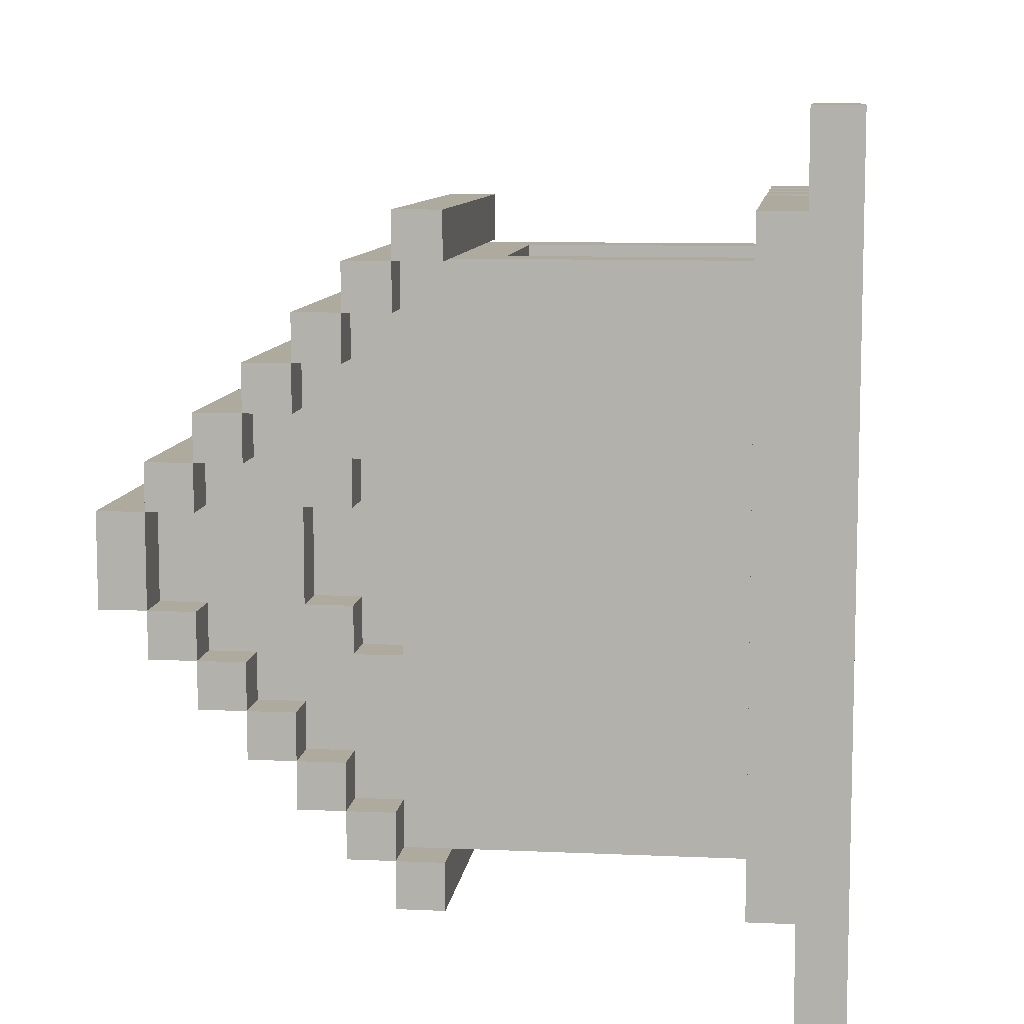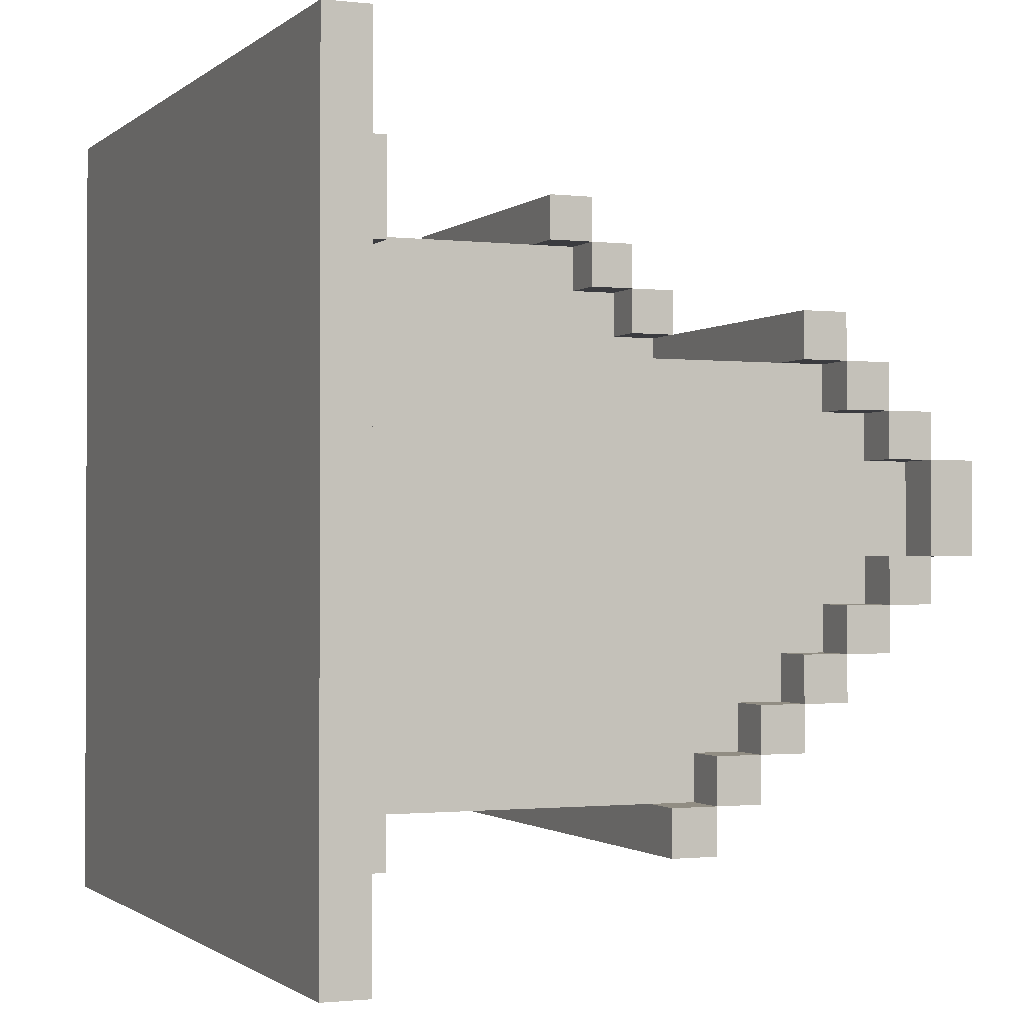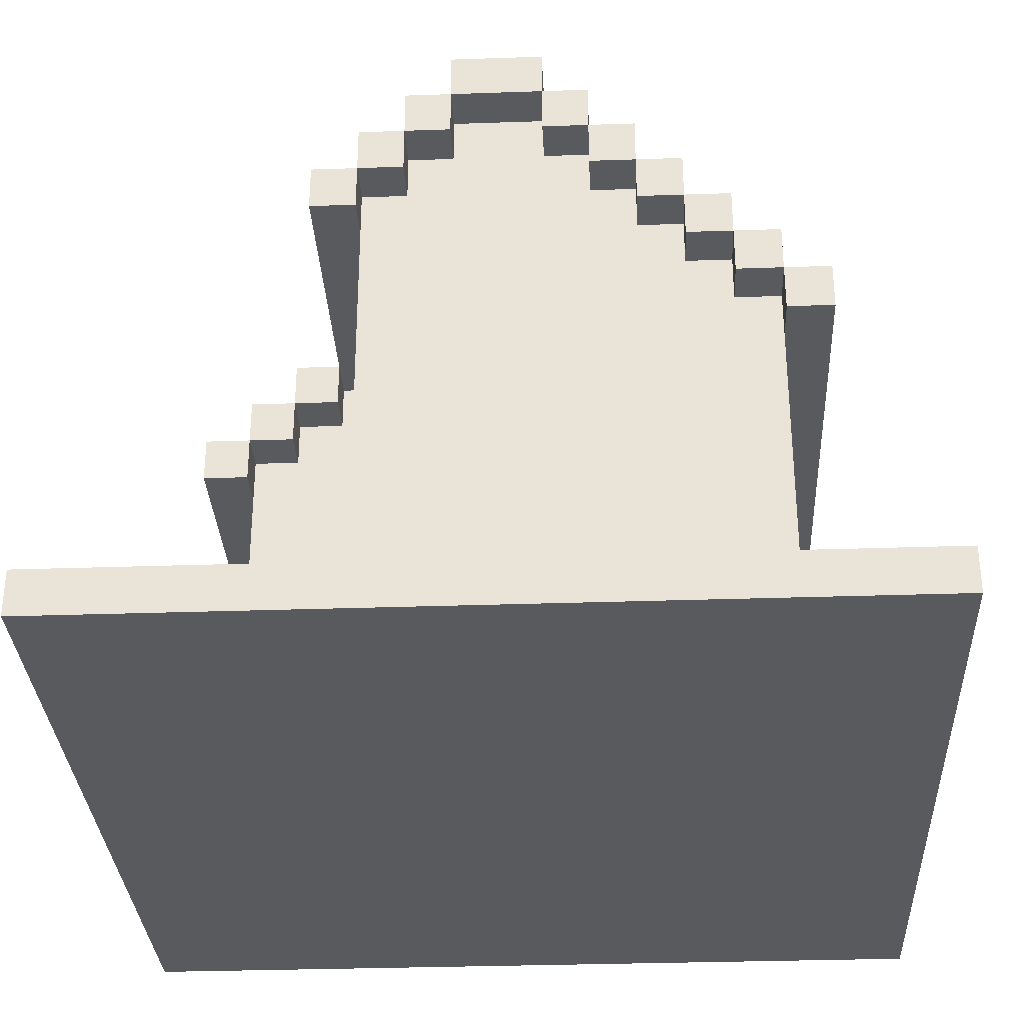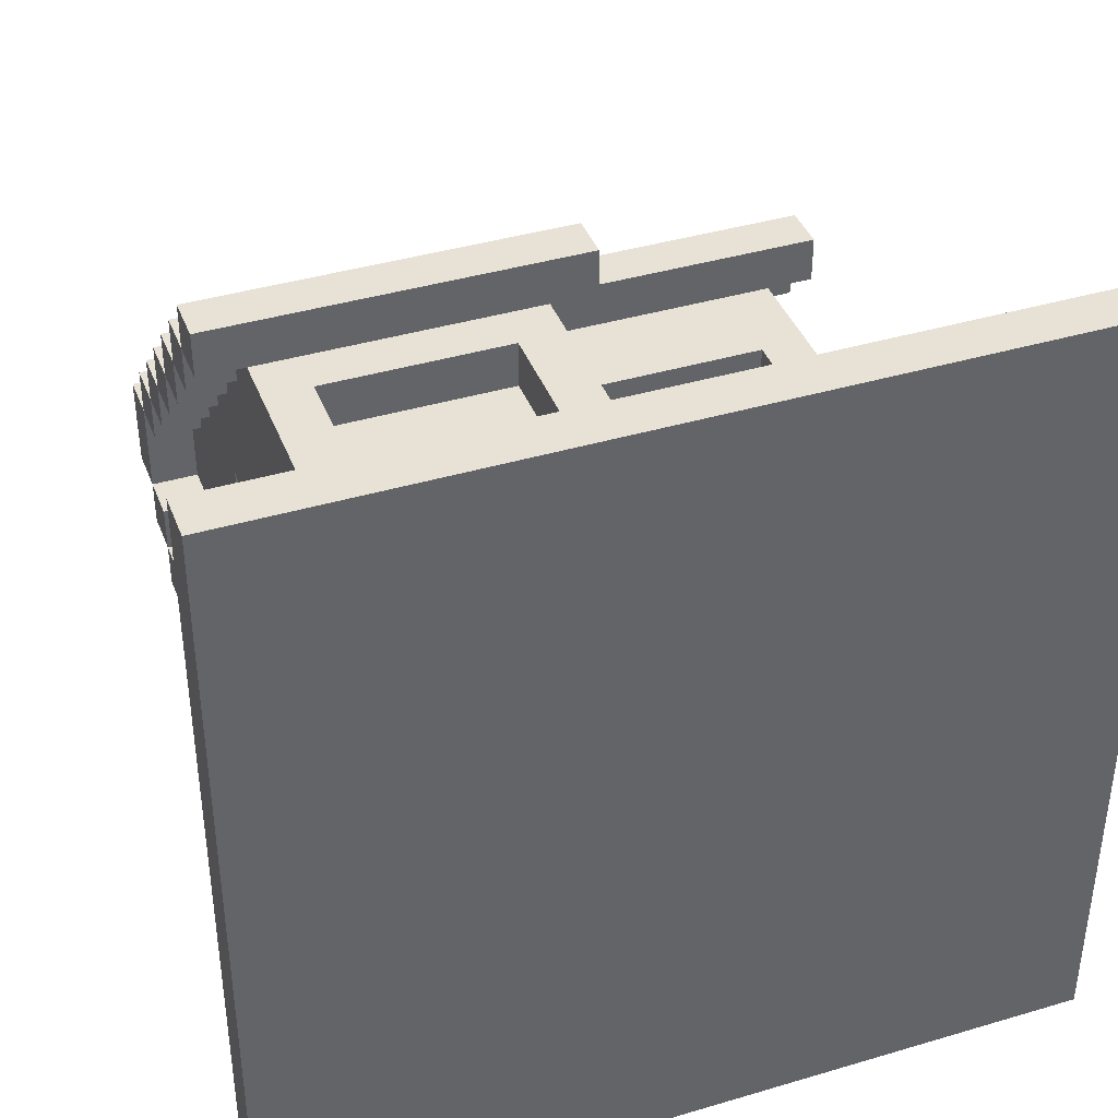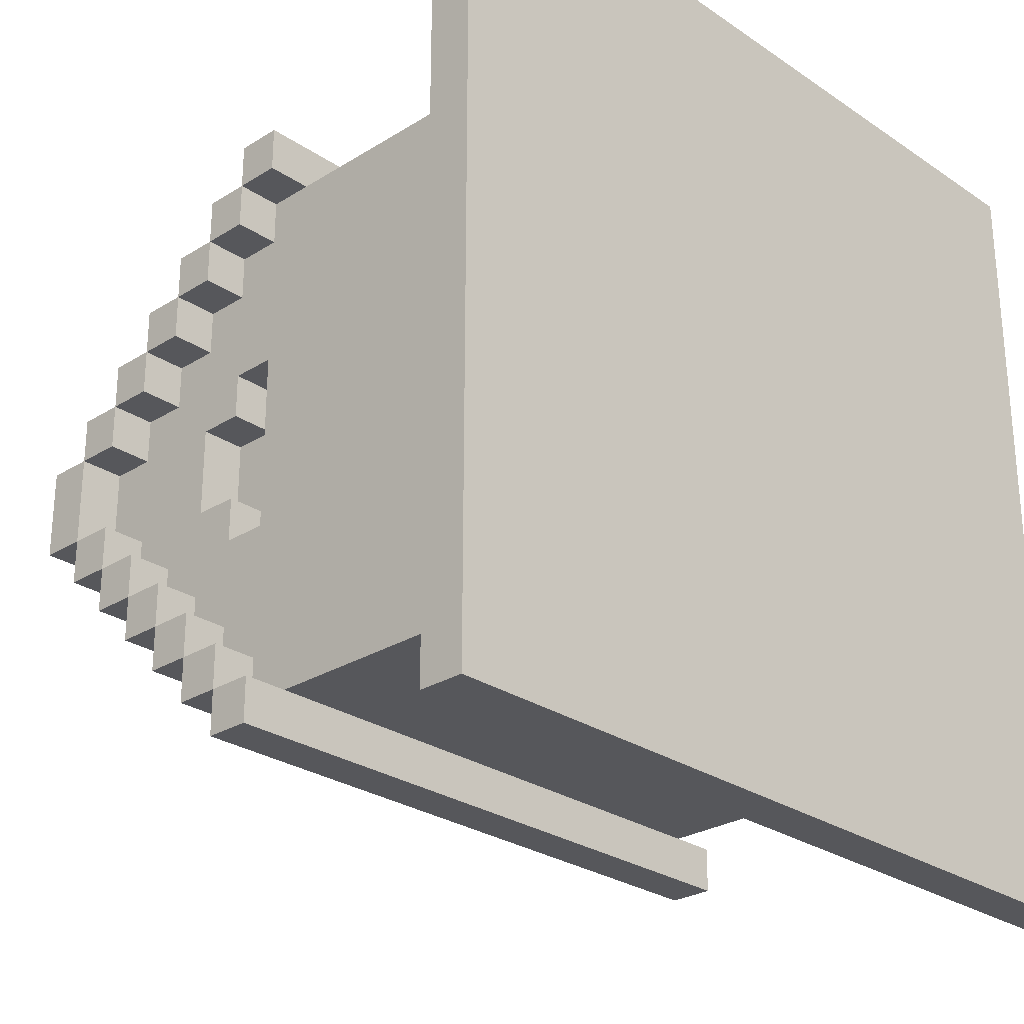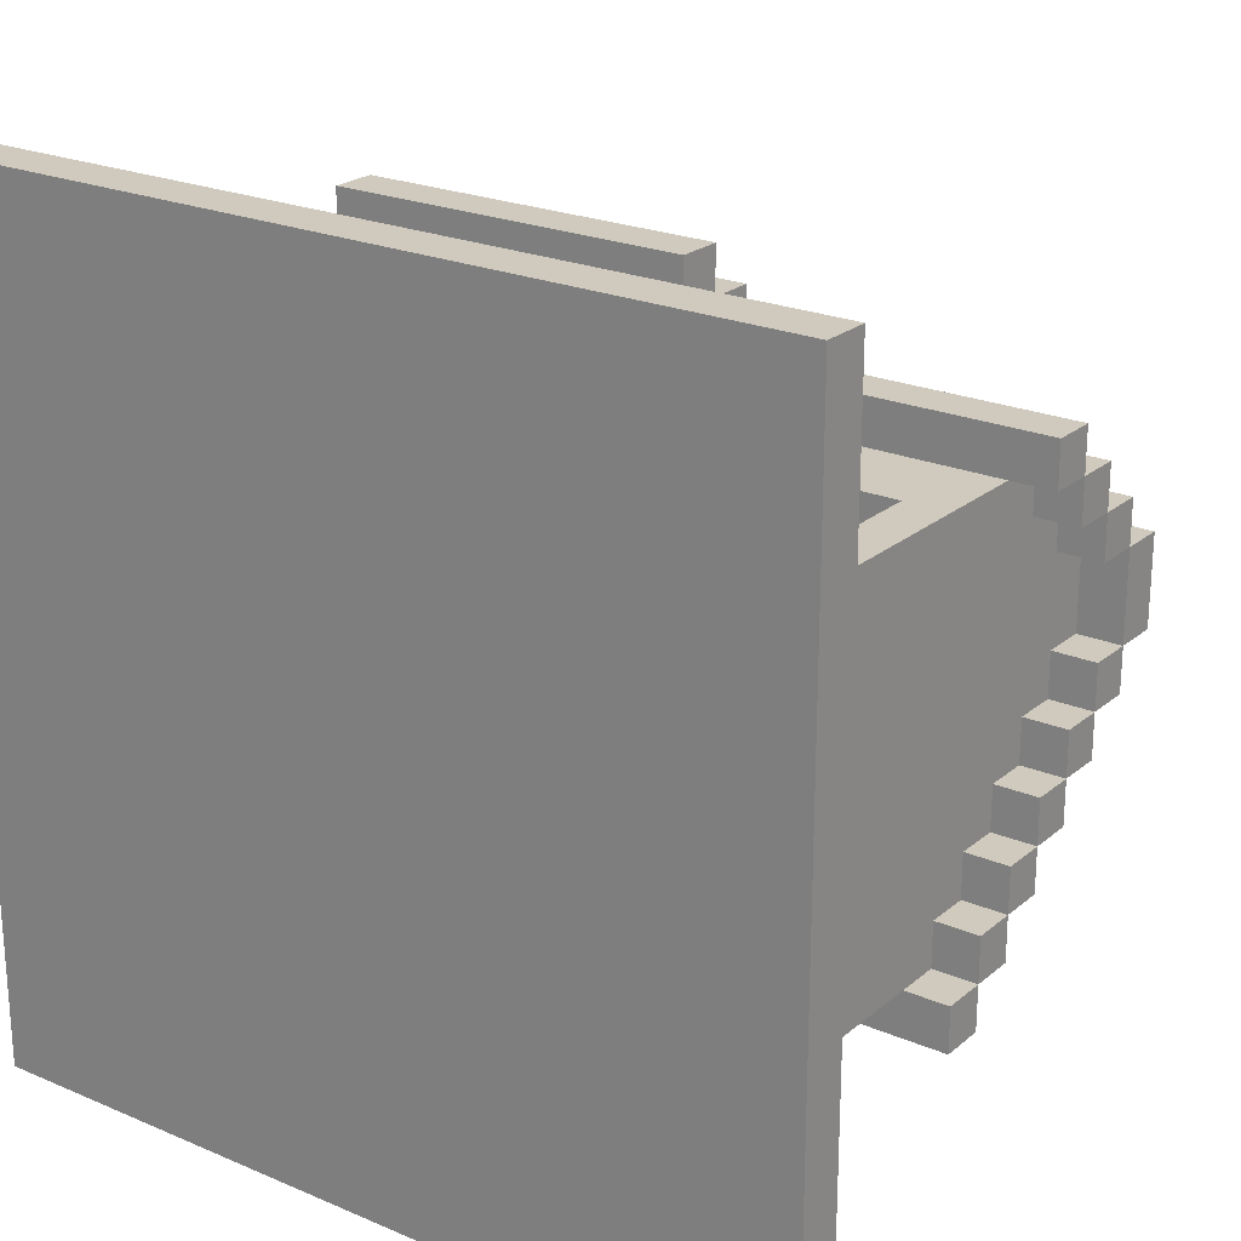
<metadata>
{"format":"obj","ext":"obj","renderer":"f3d","projection":"perspective","resolution":1024,"background":"white","views":[{"elev":9.2,"azim":-83.1,"up":"+Z"},{"elev":-1.2,"azim":67.3,"up":"+Z"},{"elev":-31.5,"azim":92.8,"up":"+Y"},{"elev":40.1,"azim":-20.1,"up":"+Z"},{"elev":-27.1,"azim":-46.1,"up":"+Z"},{"elev":22.8,"azim":36.0,"up":"+Z"}]}
</metadata>
<code>
o 12
v -15.25 0.25 12.25
v -15.25 0 7.75
v -14.75 0.5 11.75
v -14.75 0.5 8.25
v -14.75 2.5 8.75
v -14.75 2.75 11.25
v -14.75 2.5 11
v -14.75 2.75 10.75
v -14.75 3 10.5
v -14.75 3.25 10.5
v -14.75 3.5 10.25
v -14.75 3.5 9.75
v -14.75 3.75 9.75
v -14.5 0.5 8.5
v -14.5 2 8.5
v -14.5 2.25 11.25
v -14.5 2.25 10.5
v -14.5 2.5 9.5
v -14.5 2.75 10.75
v -14.5 3 10.5
v -14.5 3 9.25
v -14.5 3.25 10.25
v -14.5 3.25 9.75
v -14.25 2.25 9.5
v -12.75 0.25 11
v -12.25 0.5 11.25
v -11.75 1.25 10.75
v -11.5 0.5 11.5
v -14.25 0.5 11.5
v -13 0.5 10.75
v -13 2 11.5
v -13 2.75 11
v -12.75 0.5 11.75
v -12.75 2 11.75
v -12.75 2 11.5
v -12.75 2.25 10.75
v -12.75 2.25 10.5
v -12.75 2.25 11.25
v -12.75 2.5 11.25
v -12.75 2.5 11
v -12.75 2.75 11
v -11.5 2.25 8.5
v -11.5 2.5 8.75
v -11.5 3 10.75
v -11.5 3.25 9.5
v -11.25 0.5 11.25
v -11.25 0.25 11
v -11.25 2 8.5
v -11.25 2.75 9
v -11.25 3 11
v -11.25 2.75 9.25
v -11.25 3 9
v -11.25 3 10.5
v -11.25 3.25 10.75
v -11.25 3 9.5
v -11.25 3.25 9.25
v -11.25 3.5 9.75
v -11.25 3.5 9.5
v -10.75 0.25 7.75
v -10.75 -0 12.25
v -15.25 -0 12.25
v -14.75 2 11.75
v -12.75 2.25 11.75
v -12.25 0.5 11.75
v -12 0.25 11.75
v -11.75 0.5 11.75
v -11.5 0.25 11.75
v -14.25 1.75 11.5
v -13.25 1.75 11.5
v -13 0.5 11.5
v -13.25 0.5 11.5
v -12.25 0.5 11.5
v -14.25 1.75 11.25
v -14.25 0.5 11.25
v -12.75 2.75 11.25
v -12.75 0.5 11
v -11.25 0.5 11
v -11.25 2.75 11
v -11.75 2.25 10.75
v -11.5 0.5 10.75
v -11.25 3 10.75
v -14.75 3.25 10.75
v -12.75 1.25 10.5
v -11.75 2.25 10.5
v -11.25 3.25 10.5
v -14.75 3.5 10.5
v -11.25 3.5 10.5
v -11.25 3.5 10.25
v -14.75 3.75 10.25
v -14.25 2.5 9.75
v -14.5 2.75 9.75
v -14.25 2.75 9.75
v -11.25 3.25 9.75
v -11.5 3.25 9.75
v -14.75 3 9.5
v -14.5 2.25 9.5
v -14.25 2.5 9.5
v -11.25 3.25 9.5
v -11.5 2.75 9.25
v -14.5 2.5 9
v -14.75 2.75 9
v -11.25 2.5 9
v -11.5 2.5 9
v -14.75 2.25 8.75
v -11.5 2.25 8.75
v -14.75 2.25 8.5
v -14.75 2 8.5
v -14.5 2.25 8.5
v -11.5 2 8.5
v -11.25 2.25 8.5
v -14.75 2.25 11.5
v -14.5 2 11.5
v -13 2.25 11.5
v -12.5 0.5 11.5
v -14.5 2.5 11.25
v -13 2.25 11.25
v -13 2.5 11.25
v -12 0.5 11.25
v -14.5 2.75 11
v -13 2.5 11
v -14.75 3 10.75
v -14.5 3.25 10.5
v -14.5 2.5 10.5
v -14.25 2.25 10.5
v -14.25 2.5 10.5
v -14.5 2.5 10.25
v -14.25 2.5 10.25
v -11.5 3.5 10.25
v -11.25 3.75 9.75
v -14.75 3.5 9.5
v -14.75 3.25 9.25
v -11.25 3 9.25
v -14.75 2.75 8.75
v -11.25 2.5 8.75
v -11.25 2.75 8.75
v -11.5 0.5 8.5
v -11.25 2.5 8.5
v -11.25 0.5 8.25
v -14.75 2.25 8.25
v -11.25 2.25 8.25
v -15.25 0.25 7.75
v -10.75 0 7.75
v -13.25 1.75 11.25
v -14.75 2 11.5
v -14.75 2 8.25
v -11.25 2 8.25
v -14.75 2.25 11.25
v -14.5 2.25 11.5
v -14.5 2.25 8.75
v -11.25 2.25 8.75
v -14.75 2.5 11.25
v -14.5 2.5 11
v -14.5 2.5 9.75
v -14.75 2.5 9
v -14.5 2.5 8.75
v -14.75 2.75 11
v -13 2.75 10.75
v -11.5 2.75 10.75
v -11.25 2.75 10.75
v -14.25 2.75 10.25
v -14.5 2.75 10.25
v -14.5 2.75 9.25
v -14.75 2.75 9.25
v -14.5 2.75 9
v -11.5 2.75 9
v -14.5 3 10.75
v -11.5 3 10.5
v -14.75 3 9.25
v -14.5 3 9.5
v -11.5 3 9.25
v -11.5 3 9.5
v -14.75 3.25 10.25
v -11.5 3.25 10.25
v -11.5 3.25 10.5
v -11.25 3.25 10.25
v -14.75 3.25 9.75
v -14.5 3.25 9.5
v -14.5 3.5 10.25
v -14.5 3.5 9.75
v -11.5 3.5 9.75
v -10.75 0.25 12.25
v -12.25 0.25 11.75
v -11.75 0.25 11.75
v -12.5 0.25 11.5
v -14.75 0.25 8.25
v -14.5 0.5 11.5
v -12 0.5 11.75
v -11.5 0.5 11.75
v -13.25 0.5 11.25
v -11.75 0.5 11.25
v -12.75 1.25 10.75
v -11.75 1.25 10.5
v -14.75 2.25 11.75
v -12.75 2.25 11.5
v -14.75 2.5 11.5
v -12.75 2.5 11.5
v -14.75 2.5 8.5
v -14.75 3 11
v -14.75 3 9
v -14.75 3.25 9.5
v -11.25 3.75 10.25
v -12 0.5 11.5
v -11.25 0.5 11.75
v -11.75 0.5 11.5
v -12.5 0.5 11.75
v -12.25 0.25 11.5
v -12.5 0.25 11.75
v -12.25 0.25 11.25
v -12 0.25 11.25
v -12.75 0.25 11.75
v -14.75 0.25 11.75
v -11.75 0.25 11.25
v -11.25 0.25 11.25
v -11.25 0.25 11.75
v -11.5 0.25 11.5
v -11.25 0.25 8.25
v -12 0.25 11.5
v -11.75 0.25 11.5
f 112 14 186
f 15 14 112
f 16 17 112
f 112 148 16
f 152 123 17
f 96 15 17
f 149 15 96
f 108 15 149
f 15 112 17
f 16 115 152
f 19 161 123
f 18 149 96
f 100 149 18
f 155 149 100
f 17 16 152
f 119 123 152
f 123 119 19
f 20 169 91
f 91 100 18
f 91 18 153
f 162 100 91
f 164 100 162
f 166 161 19
f 162 91 169
f 166 20 161
f 173 174 167
f 20 91 161
f 21 162 169
f 126 123 161
f 20 122 22
f 22 23 169
f 177 169 23
f 178 23 22
f 179 23 178
f 69 189 71
f 143 189 69
f 79 192 27
f 84 192 79
f 29 74 68
f 68 74 73
f 70 30 31
f 31 30 113
f 113 30 116
f 116 30 117
f 117 30 120
f 120 30 32
f 32 30 157
f 191 83 36
f 36 83 37
f 80 136 109
f 80 109 105
f 105 109 42
f 80 105 103
f 103 105 43
f 80 103 158
f 158 103 99
f 99 103 165
f 167 44 158
f 171 167 158
f 171 99 170
f 158 99 171
f 94 173 167
f 167 171 94
f 94 171 45
f 173 94 128
f 128 94 180
f 29 112 186
f 68 112 29
f 69 112 68
f 70 69 71
f 31 112 69
f 31 69 70
f 191 157 30
f 36 157 191
f 27 191 30
f 79 157 36
f 80 27 30
f 80 79 27
f 158 157 79
f 158 79 80
f 90 91 153
f 92 91 90
f 24 18 96
f 97 18 24
f 17 123 124
f 124 123 125
f 126 161 127
f 127 161 160
f 14 15 136
f 136 15 109
f 73 69 68
f 143 69 73
f 37 79 36
f 84 79 37
f 126 125 123
f 127 125 126
f 18 90 153
f 97 90 18
f 91 160 161
f 92 160 91
f 169 20 22
f 191 27 83
f 83 27 192
f 17 124 96
f 96 124 24
f 125 24 124
f 127 24 125
f 90 24 127
f 97 24 90
f 160 90 127
f 92 90 160
f 189 73 74
f 143 73 189
f 192 37 83
f 84 37 192
f 205 184 207
f 114 184 205
f 72 208 206
f 26 208 72
f 187 217 65
f 202 217 187
f 204 212 218
f 190 212 204
f 188 215 67
f 28 215 188
f 182 206 64
f 64 206 72
f 217 209 202
f 202 209 118
f 183 218 66
f 66 218 204
f 214 213 203
f 203 213 46
f 182 205 207
f 64 205 182
f 183 187 65
f 66 187 183
f 214 188 67
f 203 188 214
f 217 72 206
f 202 72 217
f 215 204 218
f 28 204 215
f 184 114 206
f 206 114 72
f 217 202 218
f 218 202 204
f 208 26 209
f 209 26 118
f 212 190 213
f 213 190 46
f 205 64 114
f 114 64 72
f 187 66 202
f 202 66 204
f 188 203 28
f 72 202 26
f 26 202 118
f 204 28 190
f 28 203 46
f 190 28 46
f 193 144 62
f 111 144 193
f 106 145 107
f 139 145 106
f 195 147 111
f 151 147 195
f 5 106 104
f 197 106 5
f 6 7 151
f 156 7 6
f 101 5 154
f 133 5 101
f 198 8 156
f 121 8 198
f 168 101 163
f 199 101 168
f 82 9 121
f 10 9 82
f 200 168 95
f 131 168 200
f 86 172 10
f 11 172 86
f 12 200 176
f 130 200 12
f 89 12 11
f 13 12 89
f 34 35 63
f 63 35 194
f 194 38 196
f 196 38 39
f 39 40 75
f 75 40 41
f 48 146 110
f 110 146 140
f 150 110 134
f 134 110 137
f 102 134 49
f 49 134 135
f 78 159 50
f 50 159 81
f 51 49 132
f 132 49 52
f 81 53 54
f 54 53 85
f 55 132 98
f 98 132 56
f 85 175 87
f 87 175 88
f 93 98 57
f 57 98 58
f 88 57 201
f 201 57 129
f 34 193 62
f 63 193 34
f 194 195 111
f 196 195 194
f 39 6 151
f 75 6 39
f 41 198 156
f 78 198 41
f 50 198 78
f 81 82 121
f 54 82 81
f 85 86 10
f 87 86 85
f 88 89 11
f 201 89 88
f 23 12 176
f 179 12 23
f 93 180 94
f 57 180 93
f 169 200 95
f 177 200 169
f 55 45 171
f 98 45 55
f 162 168 163
f 21 168 162
f 51 170 99
f 132 170 51
f 100 101 154
f 164 101 100
f 102 165 103
f 49 165 102
f 149 5 104
f 155 5 149
f 150 43 105
f 134 43 150
f 15 106 107
f 108 106 15
f 48 42 109
f 110 42 48
f 144 111 112
f 112 111 148
f 31 113 35
f 35 113 194
f 147 151 16
f 16 151 115
f 116 117 38
f 38 117 39
f 7 156 152
f 152 156 119
f 120 32 40
f 40 32 41
f 8 121 19
f 19 121 166
f 158 44 159
f 159 44 81
f 9 10 20
f 20 10 122
f 167 174 53
f 53 174 85
f 172 11 22
f 22 11 178
f 173 128 175
f 175 128 88
f 12 13 57
f 57 13 129
f 200 130 98
f 98 130 58
f 168 131 132
f 132 131 56
f 101 199 49
f 49 199 52
f 5 133 134
f 134 133 135
f 106 197 110
f 110 197 137
f 145 139 146
f 146 139 140
f 144 34 62
f 112 34 144
f 31 34 112
f 35 34 31
f 145 15 107
f 145 48 109
f 145 109 15
f 146 48 145
f 147 148 111
f 16 148 147
f 116 194 113
f 38 194 116
f 106 149 104
f 108 149 106
f 42 150 105
f 110 150 42
f 7 115 151
f 152 115 7
f 120 39 117
f 40 39 120
f 5 100 154
f 155 100 5
f 43 102 103
f 134 102 43
f 8 119 156
f 19 119 8
f 157 78 41
f 157 41 32
f 158 78 157
f 159 78 158
f 101 162 163
f 164 162 101
f 165 51 99
f 49 51 165
f 9 166 121
f 20 166 9
f 167 81 44
f 53 81 167
f 168 169 95
f 21 169 168
f 170 55 171
f 132 55 170
f 172 122 10
f 22 122 172
f 173 85 174
f 175 85 173
f 200 23 176
f 177 23 200
f 45 93 94
f 98 93 45
f 12 178 11
f 179 178 12
f 180 88 128
f 57 88 180
f 193 63 111
f 111 63 194
f 106 110 139
f 139 110 140
f 195 196 151
f 151 196 39
f 5 134 197
f 197 134 137
f 6 75 156
f 156 75 41
f 101 49 133
f 133 49 135
f 198 50 121
f 121 50 81
f 168 132 199
f 199 132 52
f 82 54 10
f 10 54 85
f 200 98 131
f 131 98 56
f 86 87 11
f 11 87 88
f 12 57 130
f 130 57 58
f 89 201 13
f 13 201 129
f 3 185 211
f 4 185 3
f 210 25 33
f 33 25 76
f 47 216 77
f 77 216 138
f 210 3 211
f 33 3 210
f 47 76 25
f 77 76 47
f 185 4 216
f 216 4 138
f 185 216 25
f 29 186 3
f 216 47 25
f 25 211 185
f 25 210 211
f 33 29 3
f 29 33 71
f 71 33 70
f 29 71 74
f 74 71 189
f 70 33 76
f 70 76 30
f 76 77 30
f 30 77 80
f 3 186 14
f 80 77 136
f 3 14 4
f 14 136 4
f 136 77 138
f 4 136 138
f 1 2 61
f 141 2 1
f 60 142 181
f 181 142 59
f 60 1 61
f 181 1 60
f 2 141 142
f 142 141 59
f 2 60 61
f 142 60 2
f 1 181 59
f 141 1 59

</code>
